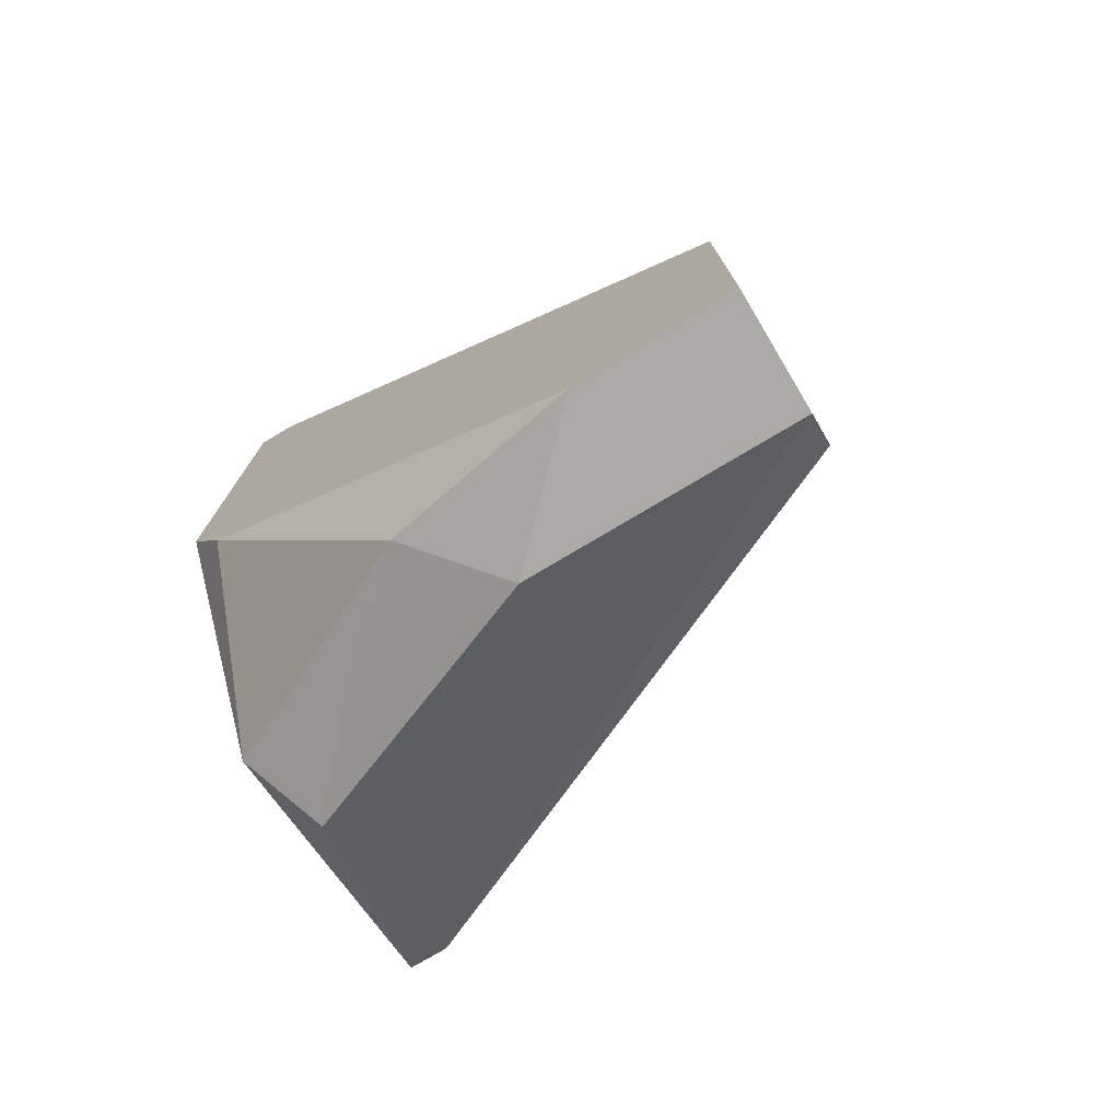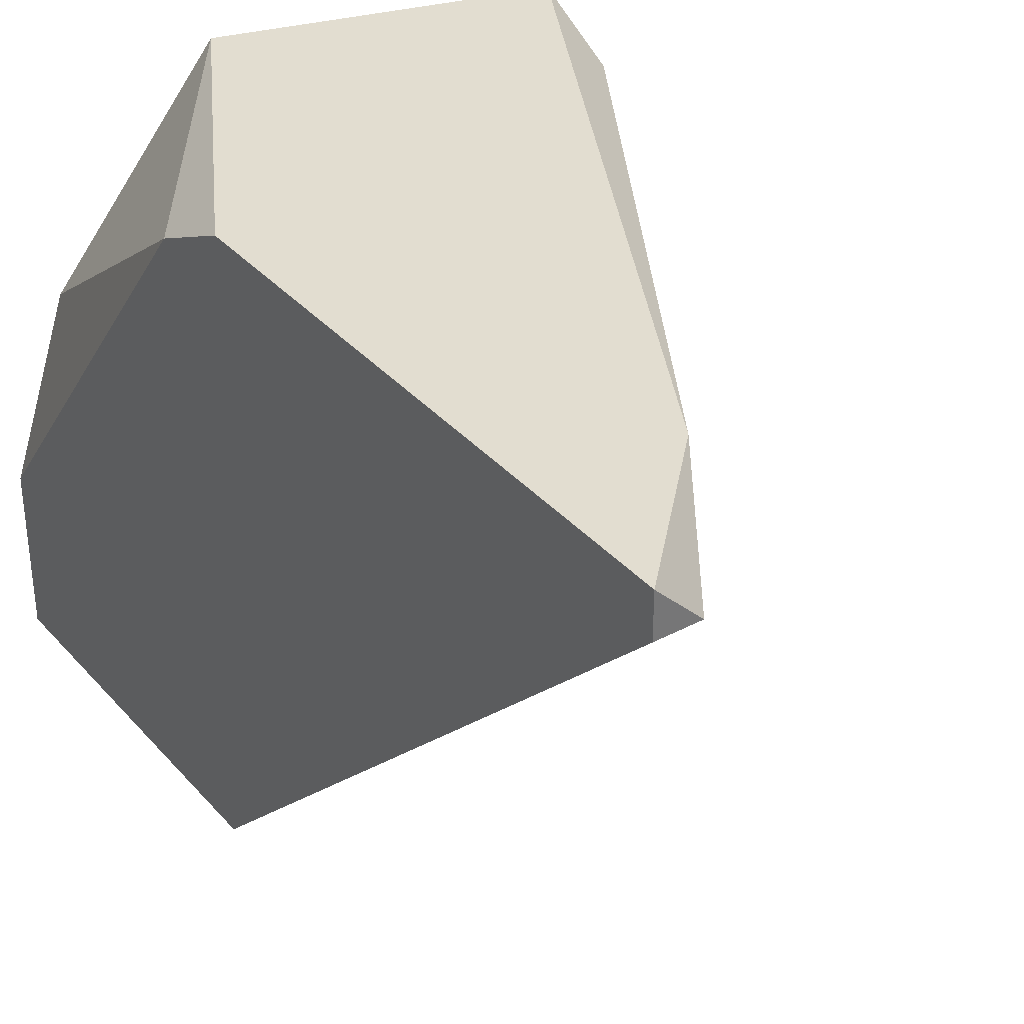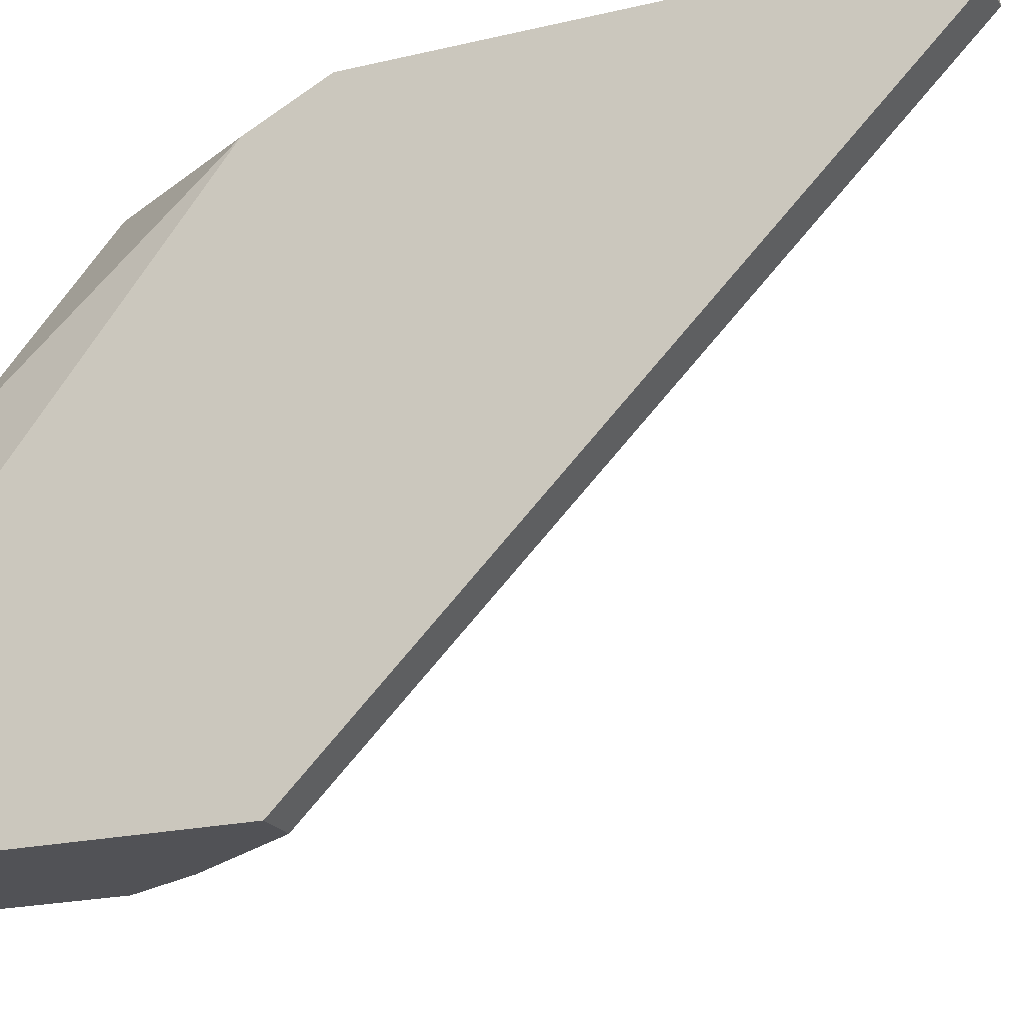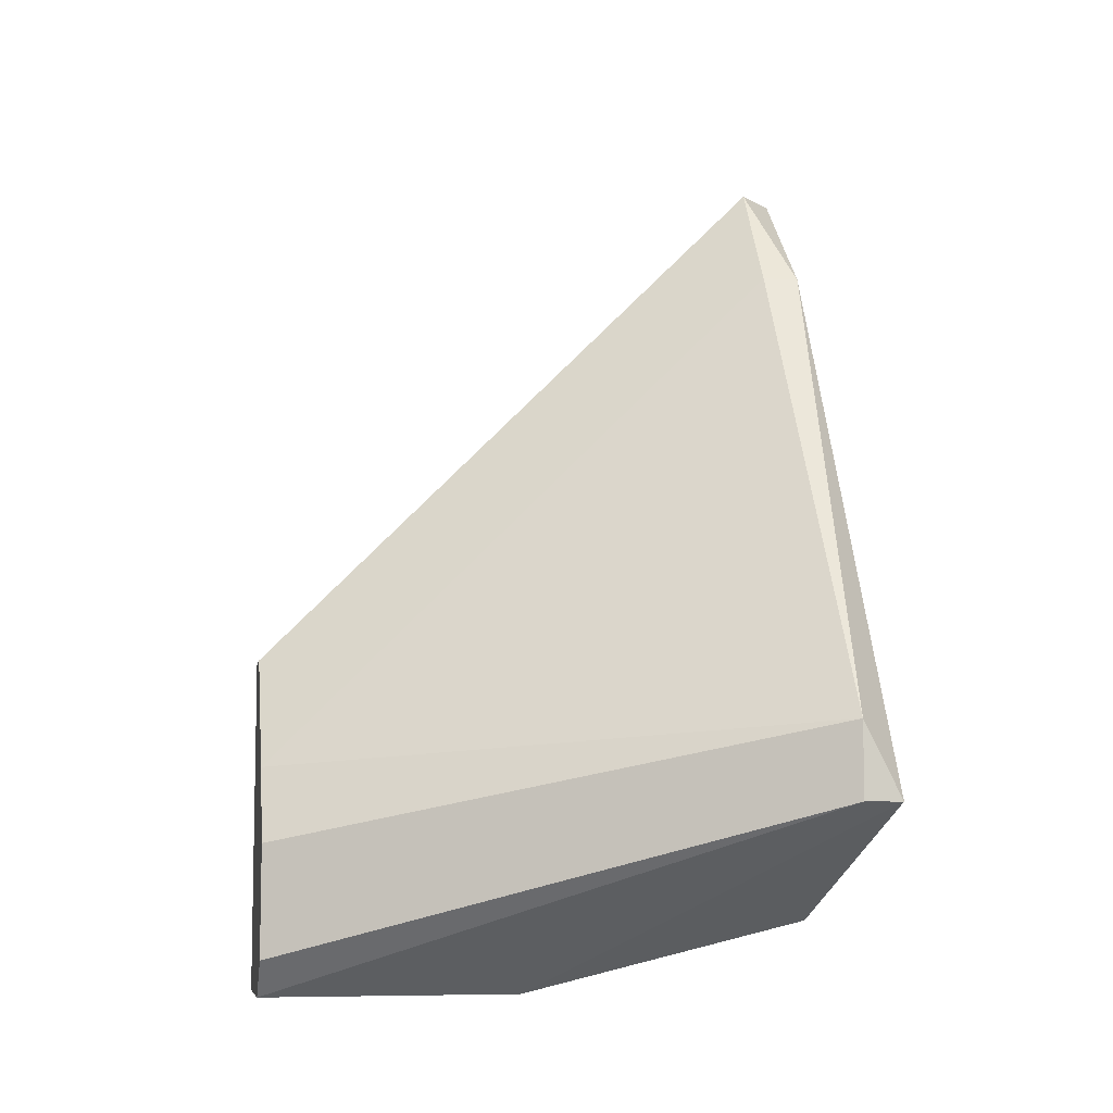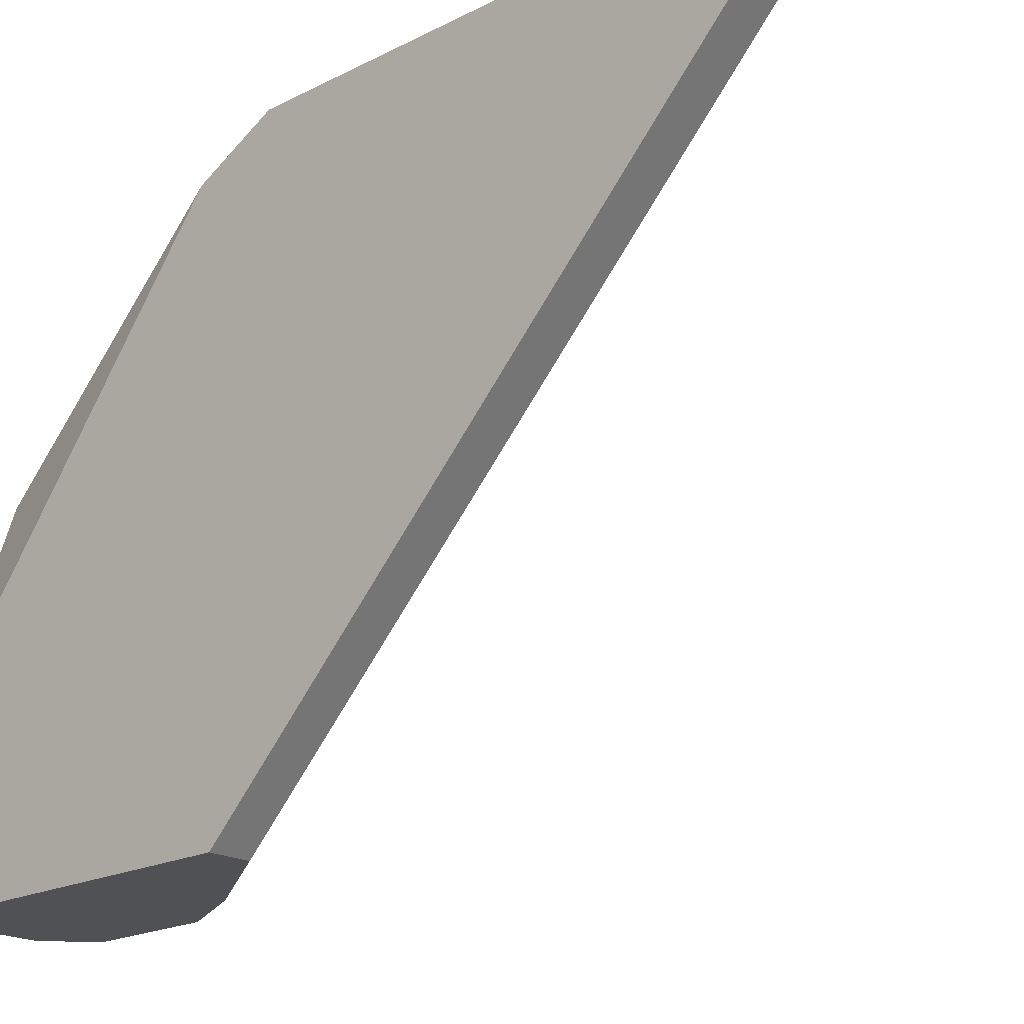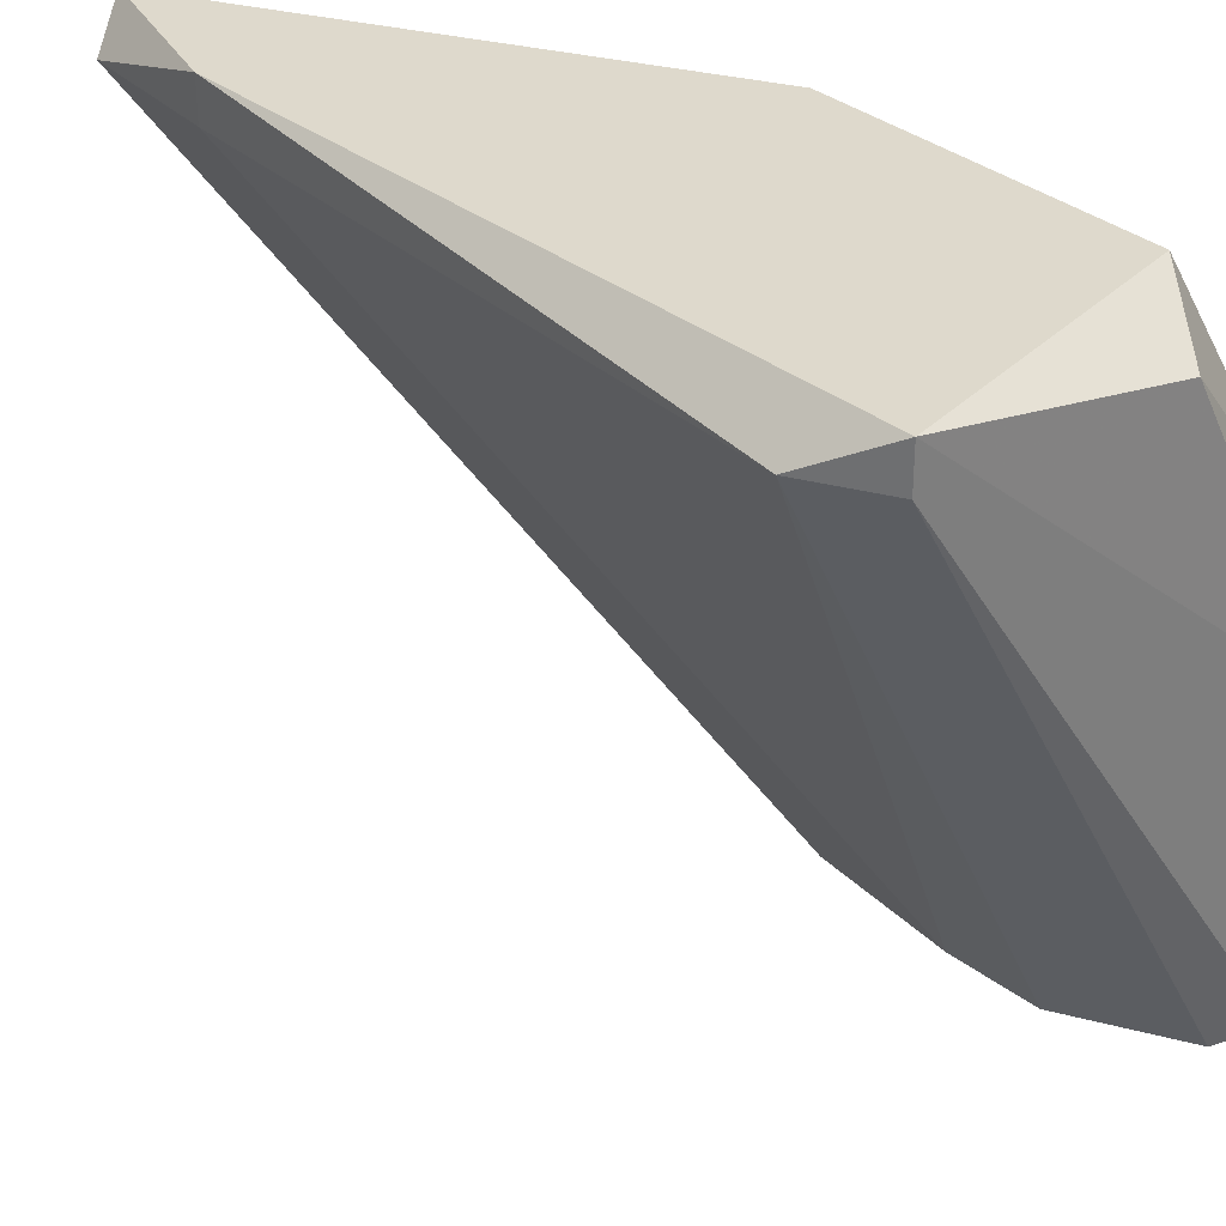
<metadata>
{"format":"obj","ext":"obj","renderer":"f3d","projection":"perspective","resolution":1024,"background":"white","views":[{"elev":-75.8,"azim":-59.1,"up":"+Z"},{"elev":35.4,"azim":-35.2,"up":"+Y"},{"elev":-21.3,"azim":-67.3,"up":"+Y"},{"elev":-7.5,"azim":79.2,"up":"+Z"},{"elev":-19.8,"azim":-46.5,"up":"+Y"},{"elev":32.0,"azim":110.4,"up":"+Y"}]}
</metadata>
<code>
v 0.004708 0.02172 -0.02449
v 0.004708 0.02088 -0.02449
v 0.004708 0.009125 -0.04129
v 0.004708 0.009125 -0.03624
v 0.004708 0.01501 -0.04129
v 0.01142 0.02172 -0.03709
v 0.01142 0.02088 -0.03709
v 0.01142 0.02088 -0.03541
v 0.007226 0.02088 -0.0396
v 0.002188 0.02172 -0.02197
v 0.002188 0.02172 -0.03289
v 0.002188 0.02088 -0.02197
v 0.002188 0.02088 -0.03457
v 0.002188 0.009125 -0.04129
v 0.002188 0.009125 -0.03373
v 0.002188 0.01249 -0.04129
v 0.005547 0.02172 -0.03877
v 0.005547 0.009125 -0.03793
v 0.005547 0.009125 -0.04044
v 0.003028 0.01668 -0.04044
v 0.003028 0.02088 -0.02197
v 0.003028 0.009125 -0.03373
f 21 4 2
f 16 14 11
f 11 14 12
f 11 1 17
f 22 14 19
f 19 7 8
f 14 16 5
f 12 22 21
f 17 1 6
f 1 8 6
f 8 7 6
f 7 5 6
f 22 19 4
f 21 22 4
f 14 22 15
f 12 14 15
f 22 12 15
f 5 16 20
f 5 20 9
f 17 6 9
f 6 5 9
f 20 17 9
f 19 14 3
f 7 19 3
f 14 5 3
f 5 7 3
f 1 11 10
f 11 12 10
f 21 1 10
f 12 21 10
f 19 8 18
f 4 19 18
f 8 4 18
f 16 11 13
f 11 17 13
f 20 16 13
f 17 20 13
f 8 1 2
f 1 21 2
f 4 8 2

</code>
